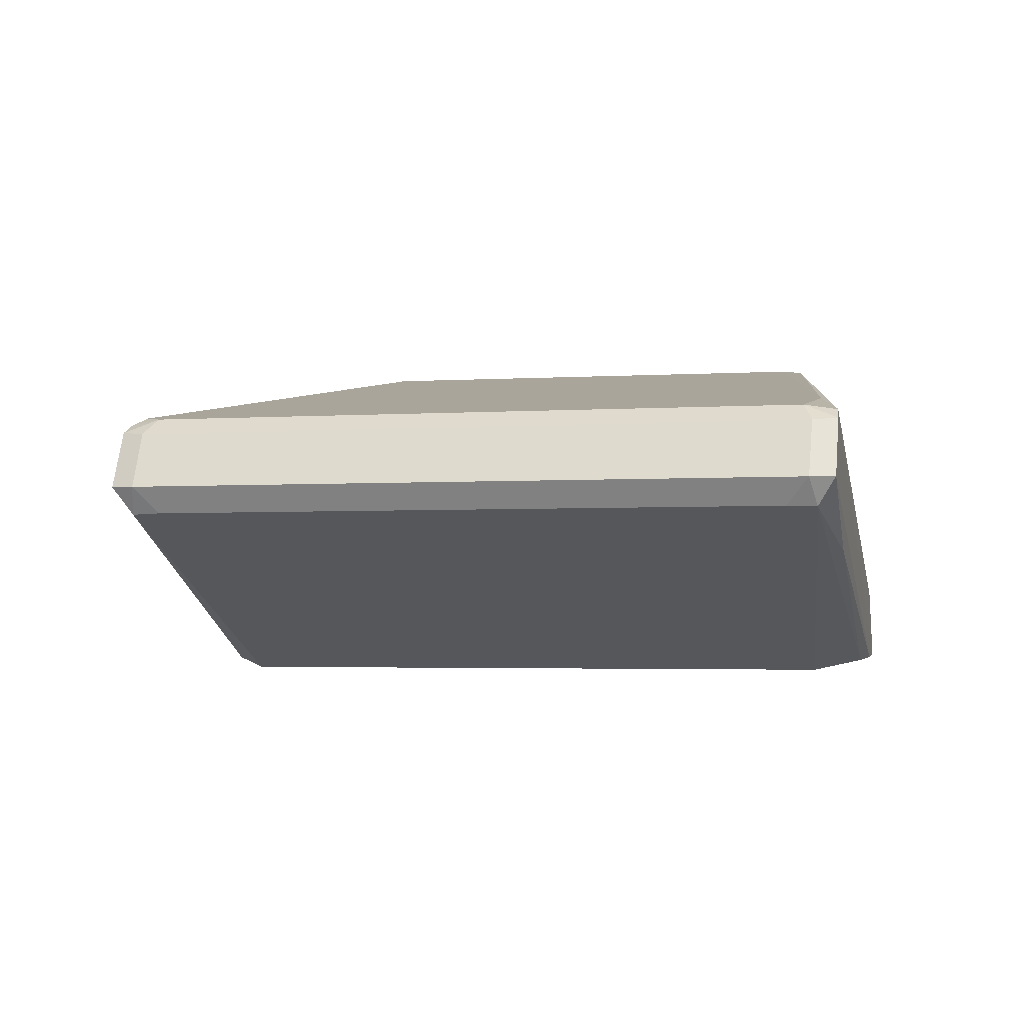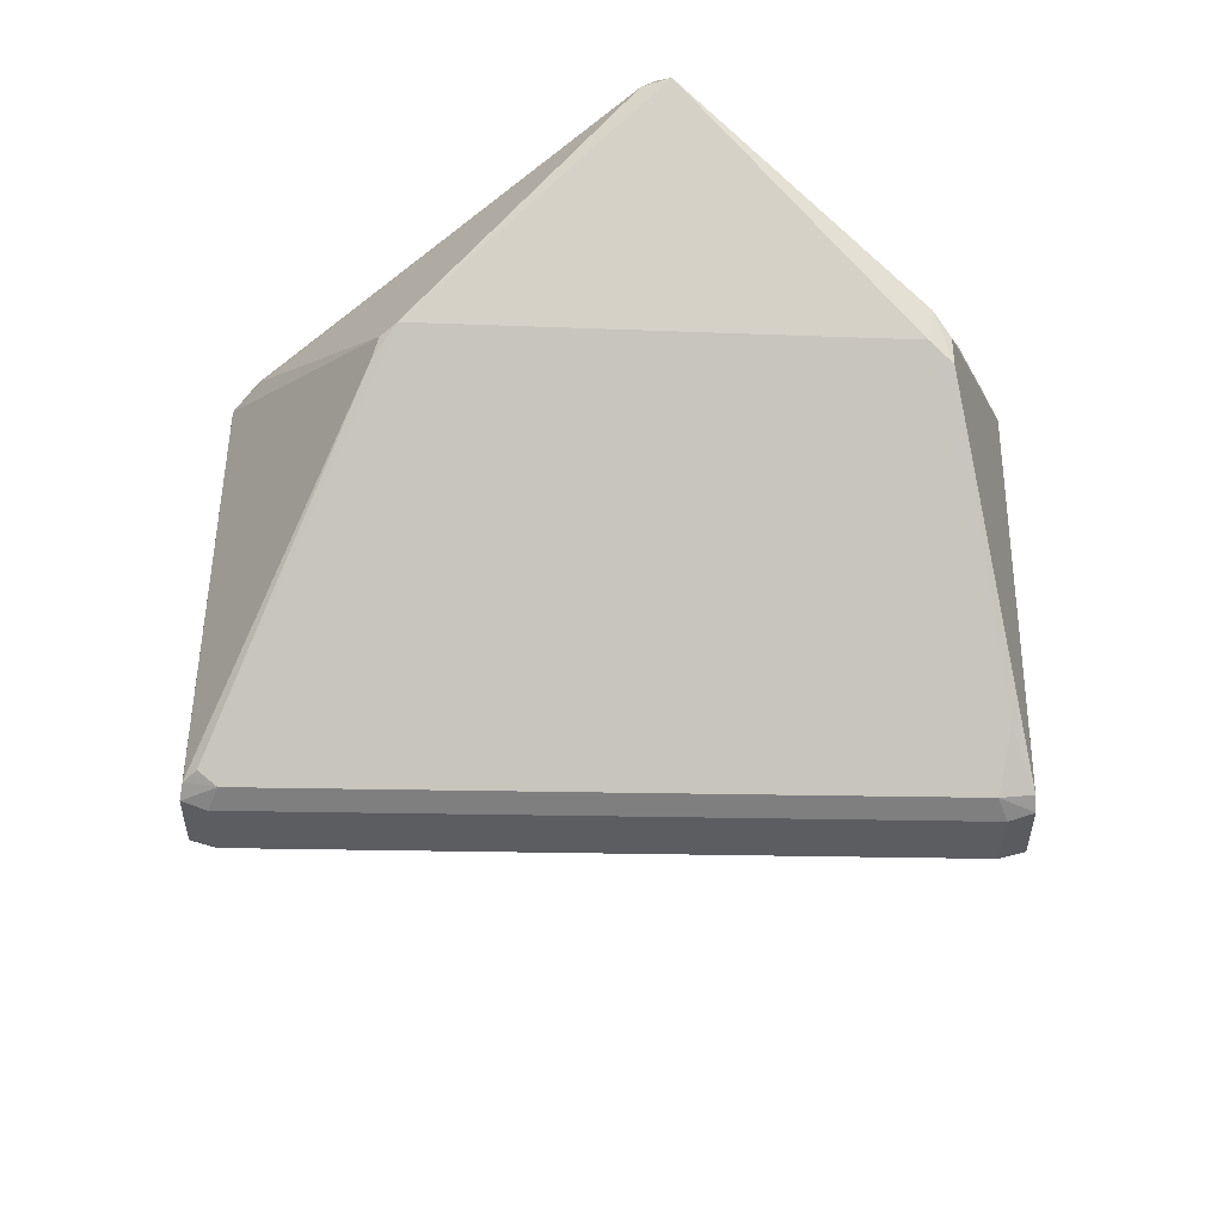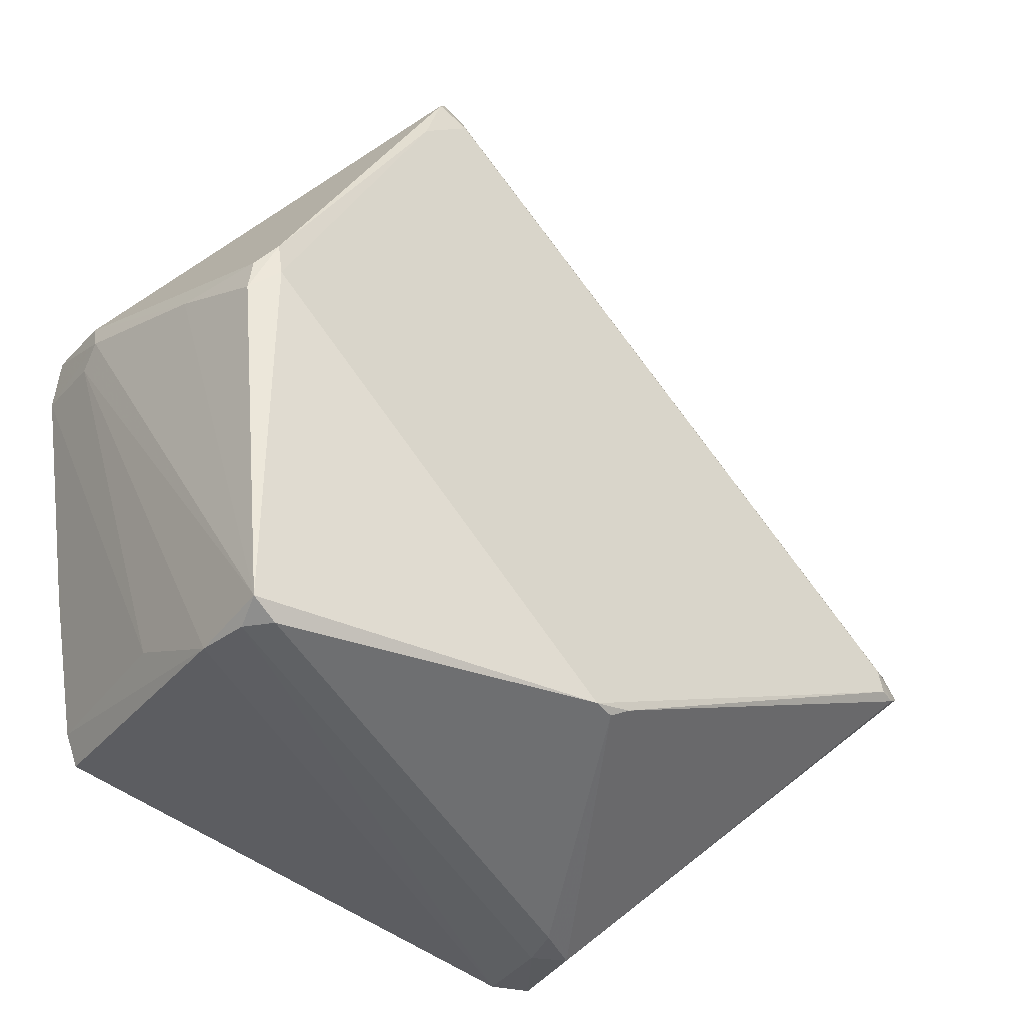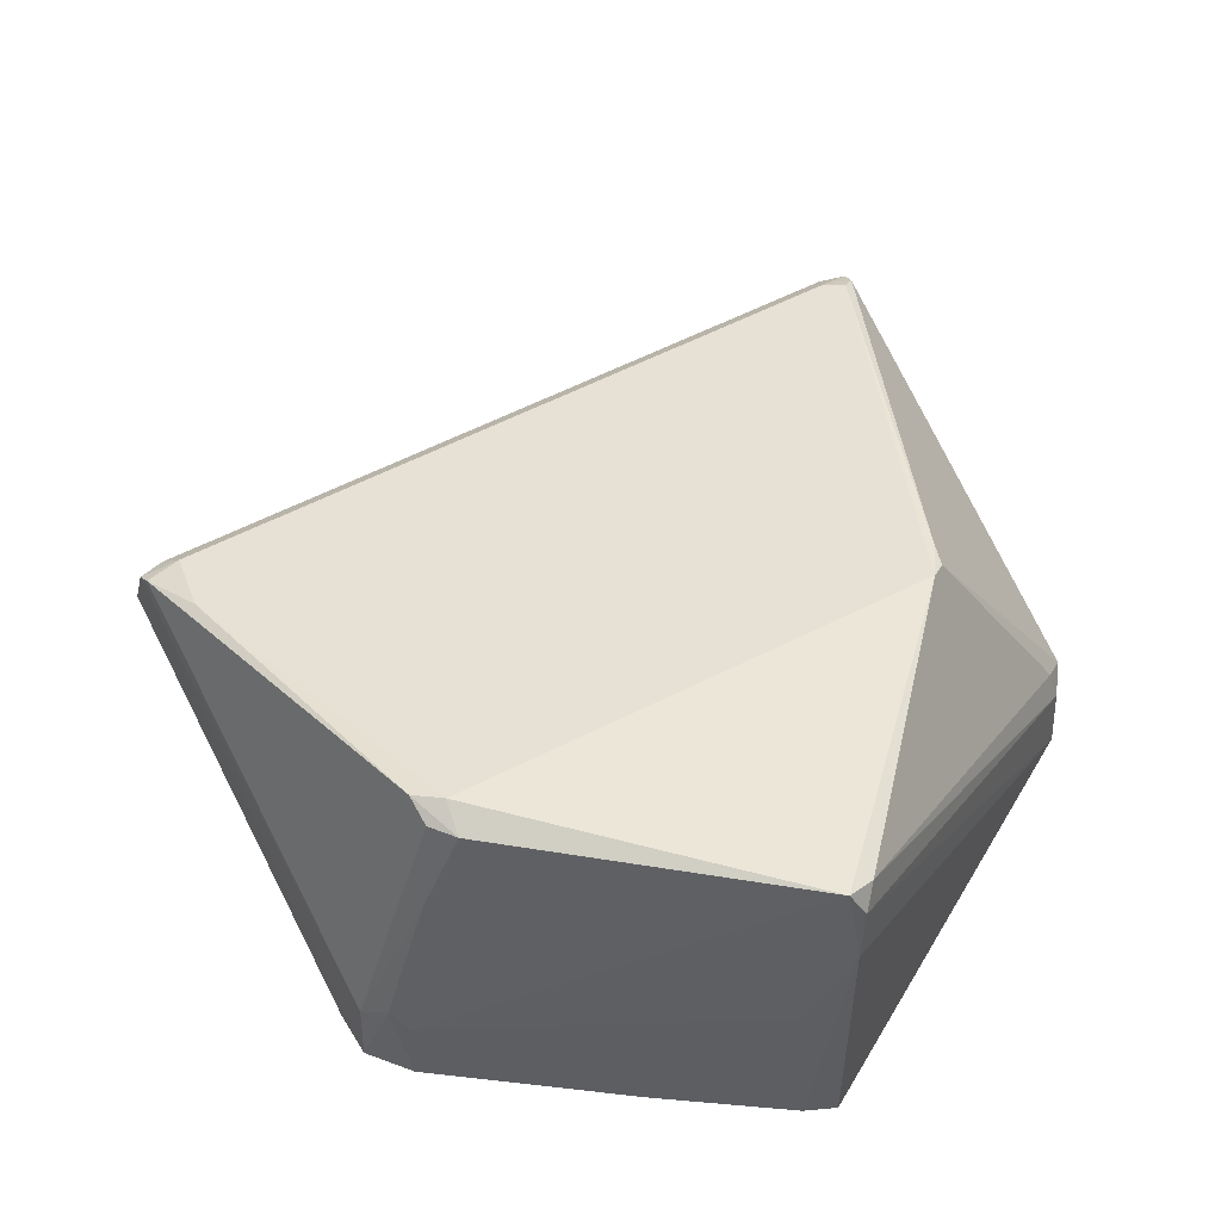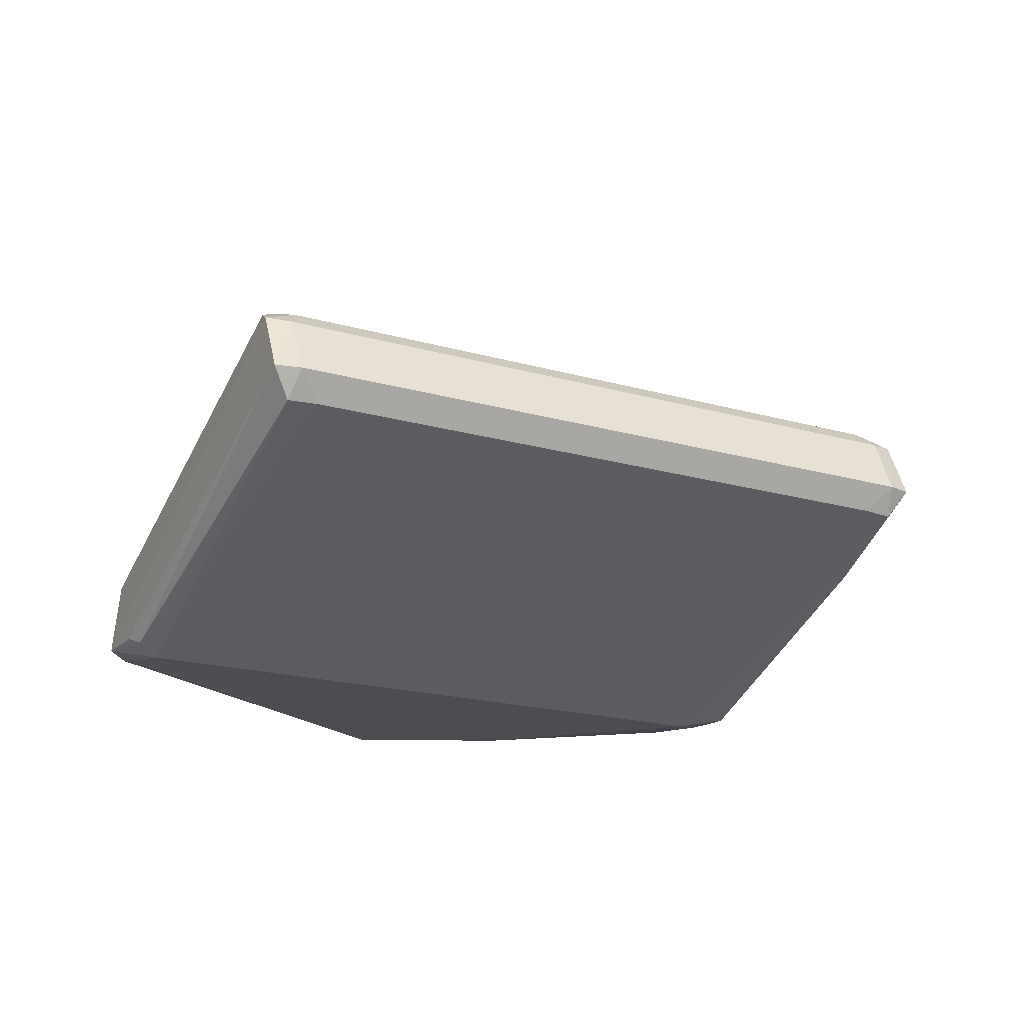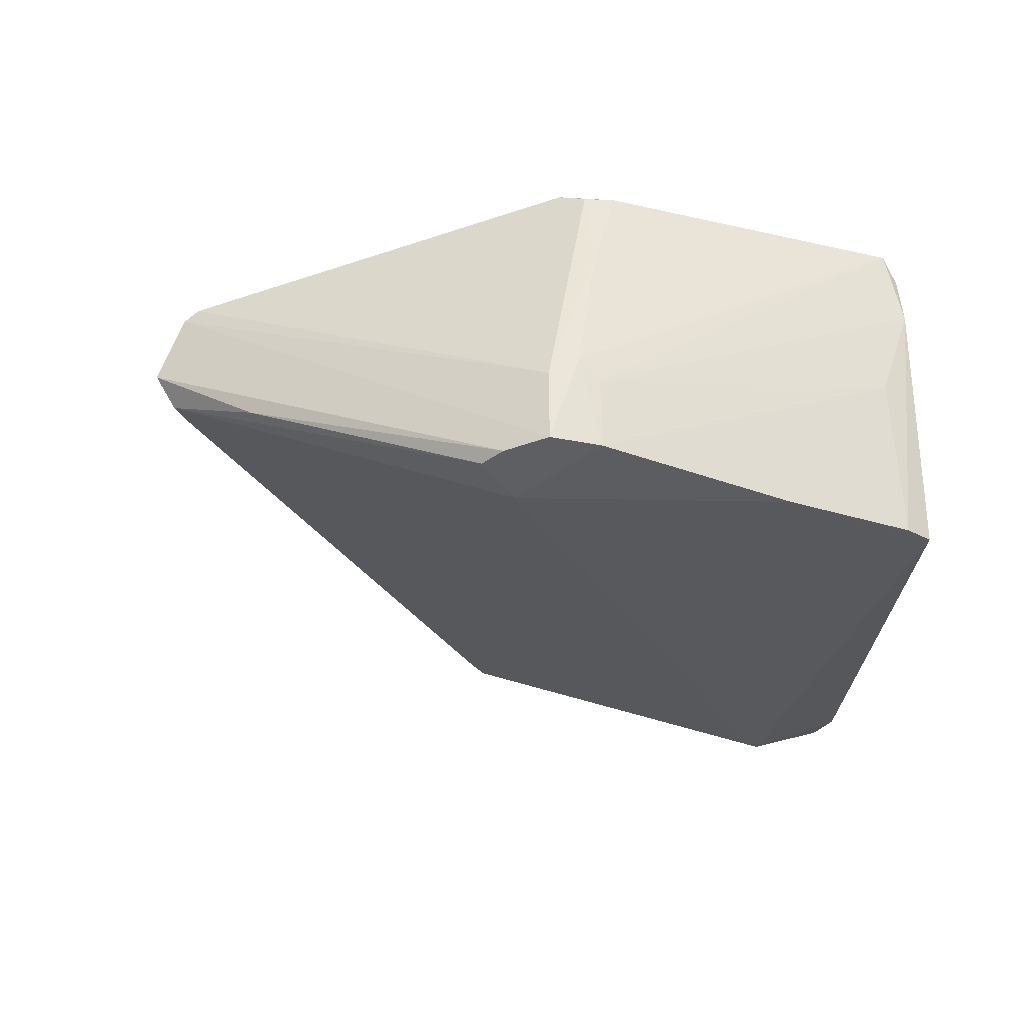
<metadata>
{"format":"obj","ext":"obj","renderer":"f3d","projection":"perspective","resolution":1024,"background":"white","views":[{"elev":-2.8,"azim":-31.2,"up":"+Y"},{"elev":78.7,"azim":-44.2,"up":"+Y"},{"elev":-31.7,"azim":148.1,"up":"+Z"},{"elev":52.4,"azim":104.9,"up":"+Y"},{"elev":-18.7,"azim":-74.0,"up":"+Y"},{"elev":-28.5,"azim":70.1,"up":"+Y"}]}
</metadata>
<code>
o convex_1
v 3215 -1568 801.4
v 3183 -1599 713.7
v 3238 -1600 781.2
v 3237 -1560 729.2
v 3147 -1578 749.5
v 3238 -1599 727.3
v 3194 -1561 729.3
v 3208 -1581 809.2
v 3239 -1562 769
v 3180 -1601 721.3
v 3151 -1570 746.1
v 3244 -1591 775.9
v 3211 -1571 809.4
v 3187 -1591 714
v 3149 -1581 750.1
v 3236 -1560 767.7
v 3235 -1601 776.1
v 3245 -1599 770.3
v 3153 -1570 749.2
v 3238 -1569 727.4
v 3199 -1560 728.5
v 3183 -1591 714.5
v 3206 -1578 810.1
v 3235 -1561 727.5
v 3245 -1589 772.5
v 3187 -1599 713.4
v 3151 -1571 749.9
v 3209 -1578 811.7
v 3239 -1599 730.7
v 3212 -1570 808
v 3245 -1599 776
v 3239 -1562 765.6
v 3148 -1578 752.1
v 3187 -1587 715.1
v 3177 -1600 720.3
v 3209 -1570 805.6
v 3209 -1571 808
v 3239 -1580 731.9
v 3242 -1600 746.6
v 3149 -1571 747.2
v 3206 -1581 806.9
v 3236 -1561 771.3
v 3237 -1563 727.4
v 3245 -1591 770.2
v 3218 -1586 802.1
v 3241 -1599 779.7
v 3152 -1581 752.8
v 3153 -1569 746.4
v 3196 -1561 728.1
v 3178 -1599 718.3
v 3242 -1572 769.1
f 32 9 51
f 3 8 17
f 1 16 21
f 16 4 21
f 14 2 22
f 21 4 24
f 10 2 26
f 6 10 26
f 2 14 26
f 20 6 26
f 23 8 28
f 6 20 29
f 13 12 30
f 12 13 31
f 17 18 31
f 25 12 31
f 18 25 31
f 13 28 31
f 4 16 32
f 5 15 33
f 27 5 33
f 14 22 34
f 24 14 34
f 2 10 35
f 15 5 35
f 10 15 35
f 1 21 36
f 21 19 36
f 13 30 36
f 30 1 36
f 19 27 37
f 28 13 37
f 23 28 37
f 33 23 37
f 27 33 37
f 36 19 37
f 13 36 37
f 18 29 38
f 29 20 38
f 10 6 39
f 17 10 39
f 18 17 39
f 6 29 39
f 29 18 39
f 2 5 40
f 19 11 40
f 22 2 40
f 11 22 40
f 5 27 40
f 27 19 40
f 17 8 41
f 10 17 41
f 8 23 41
f 12 9 42
f 16 1 42
f 30 12 42
f 1 30 42
f 32 16 42
f 9 32 42
f 4 20 43
f 14 24 43
f 24 4 43
f 26 14 43
f 20 26 43
f 20 4 44
f 4 25 44
f 25 18 44
f 18 38 44
f 38 20 44
f 8 3 45
f 28 8 45
f 3 17 46
f 17 31 46
f 31 28 46
f 45 3 46
f 28 45 46
f 15 10 47
f 33 15 47
f 23 33 47
f 10 41 47
f 41 23 47
f 7 11 48
f 11 19 48
f 21 7 48
f 19 21 48
f 11 7 49
f 7 21 49
f 22 11 49
f 21 24 49
f 34 22 49
f 24 34 49
f 5 2 50
f 2 35 50
f 35 5 50
f 9 12 51
f 25 4 51
f 12 25 51
f 4 32 51

</code>
